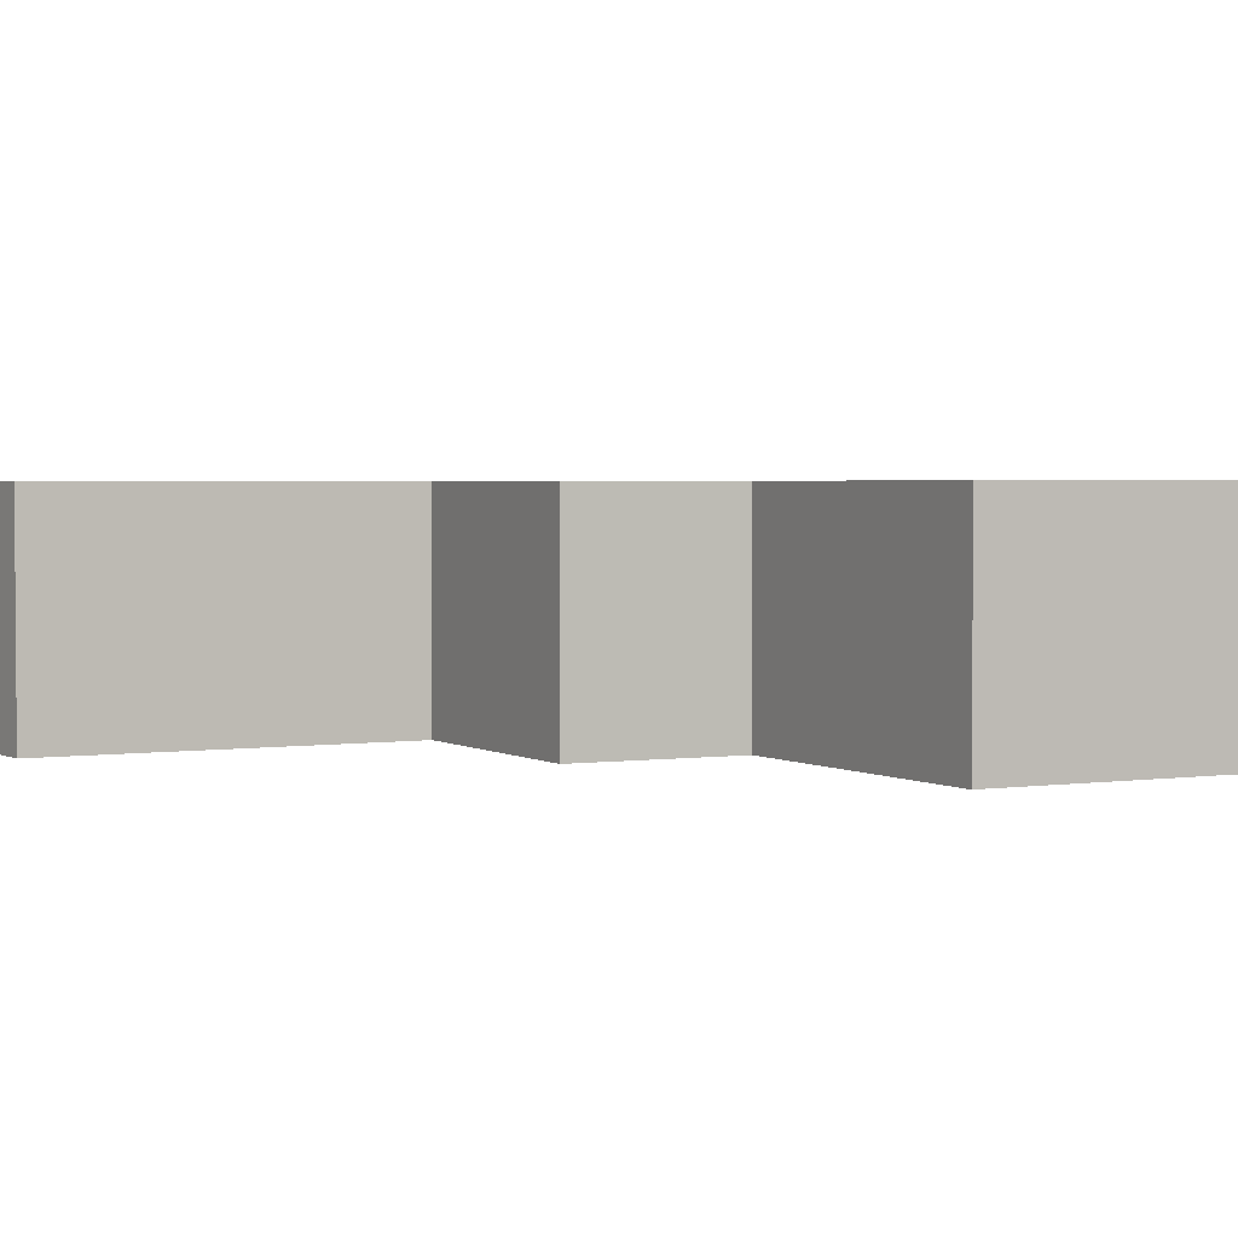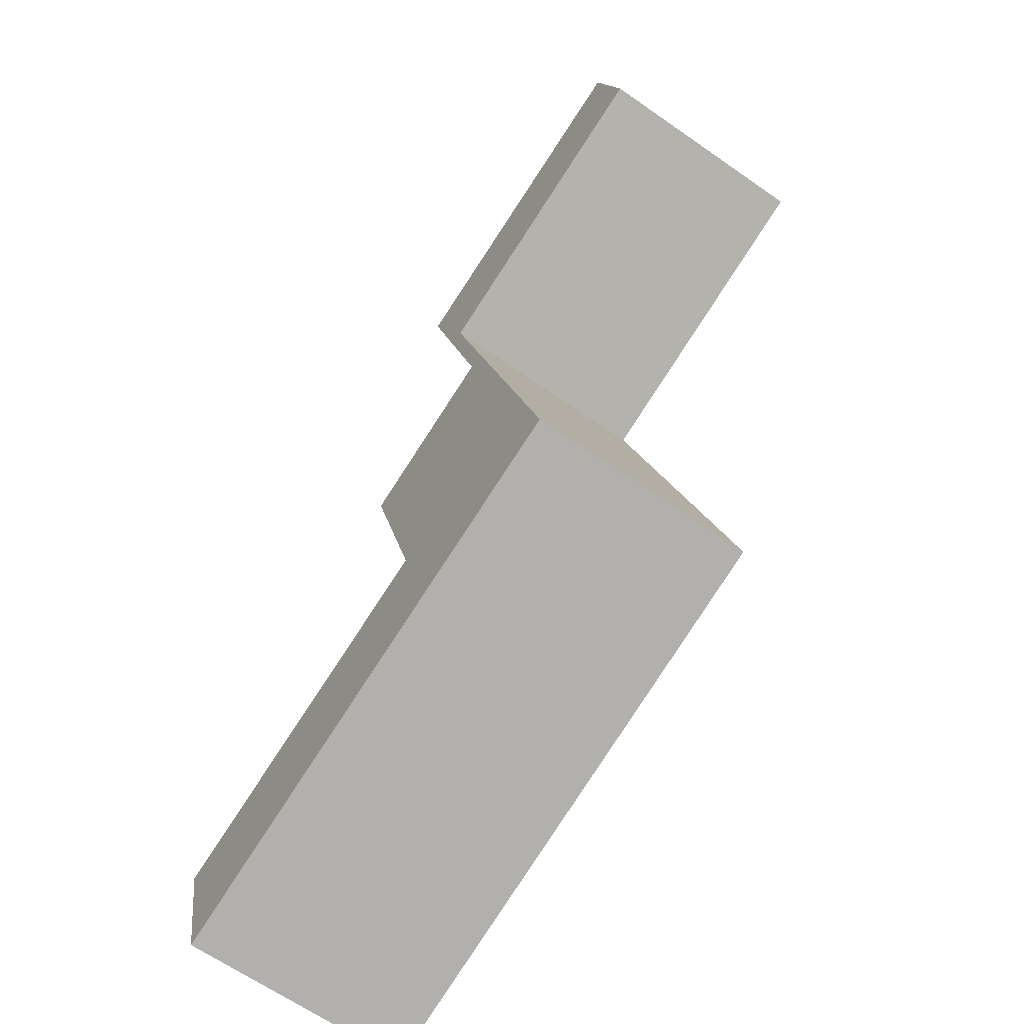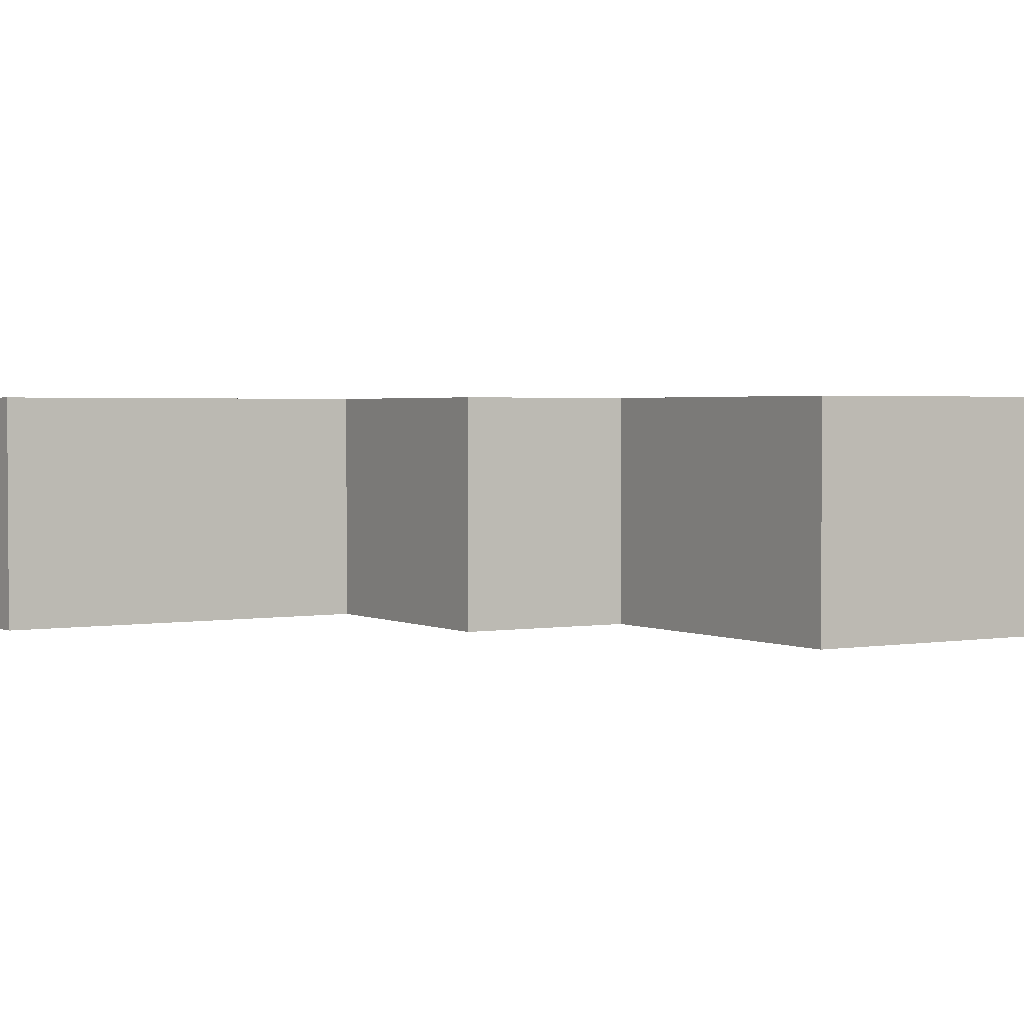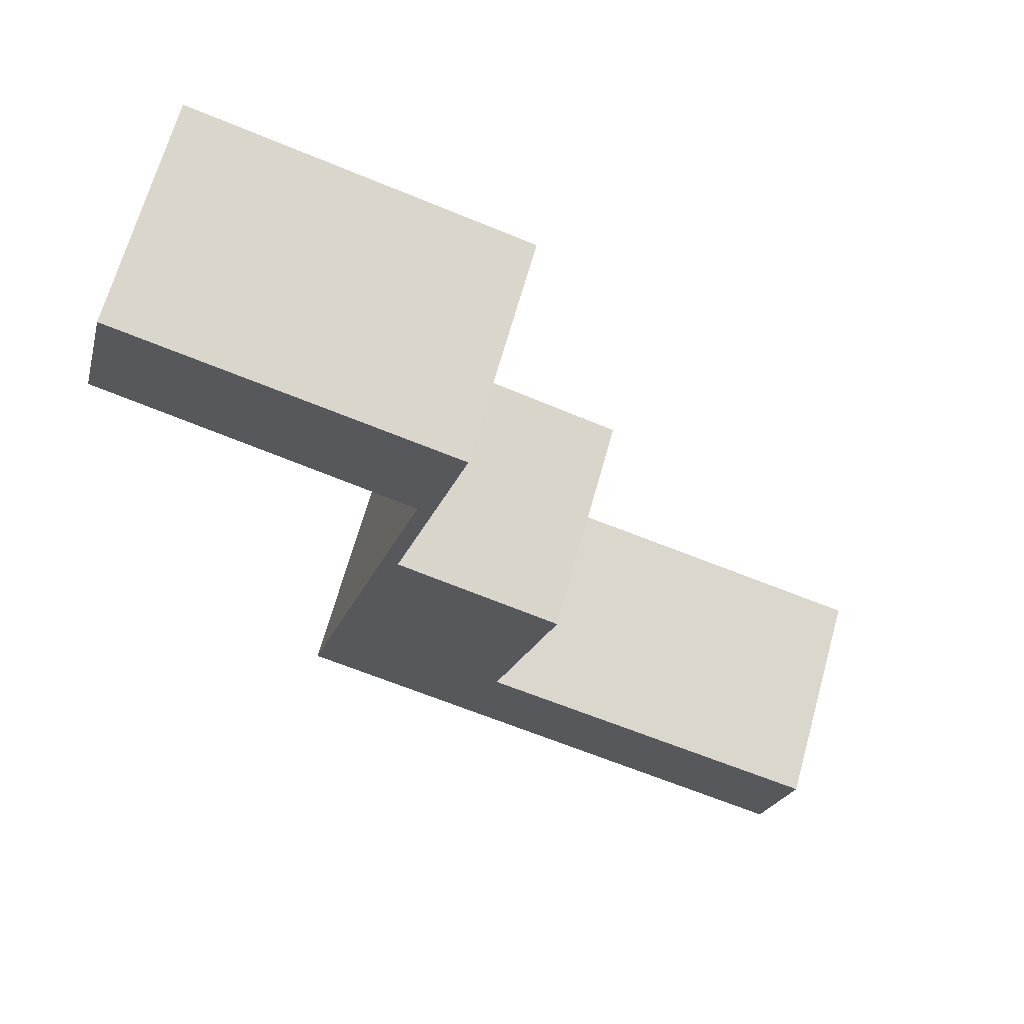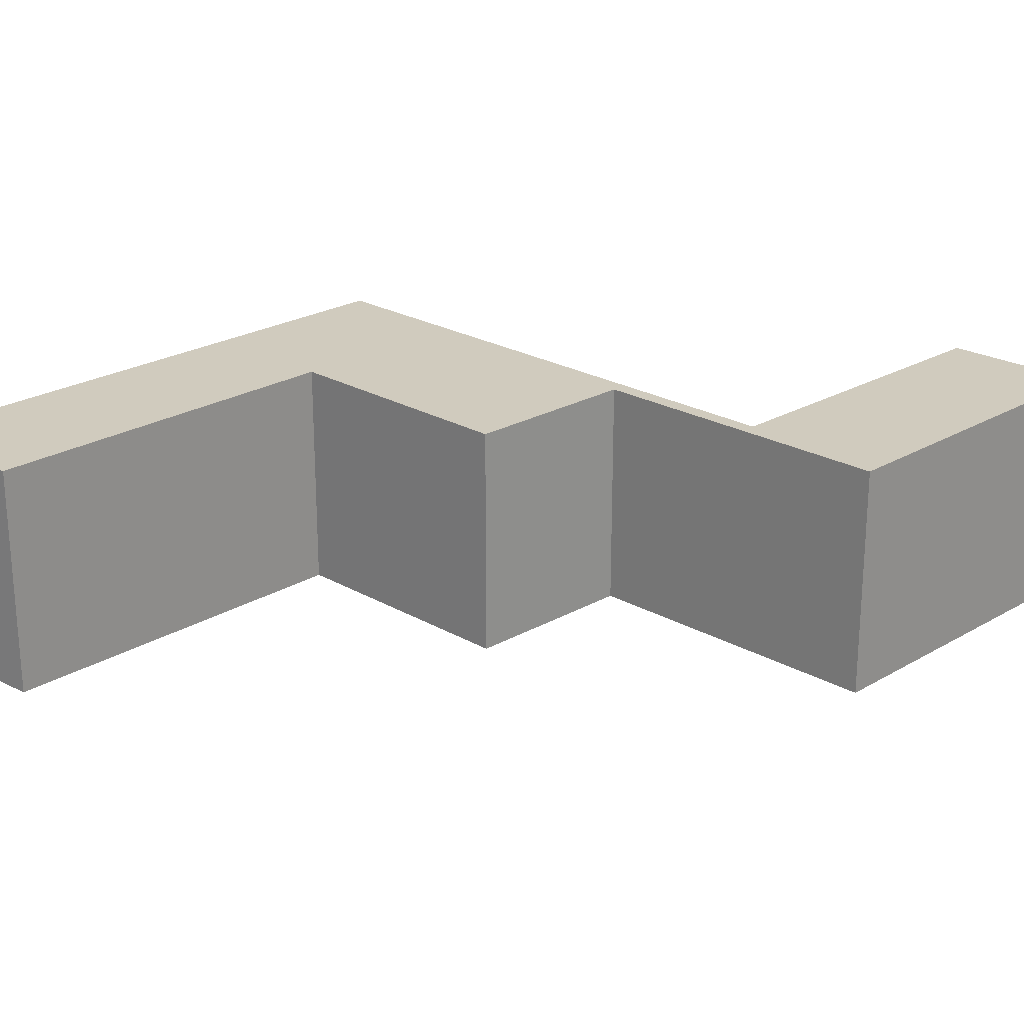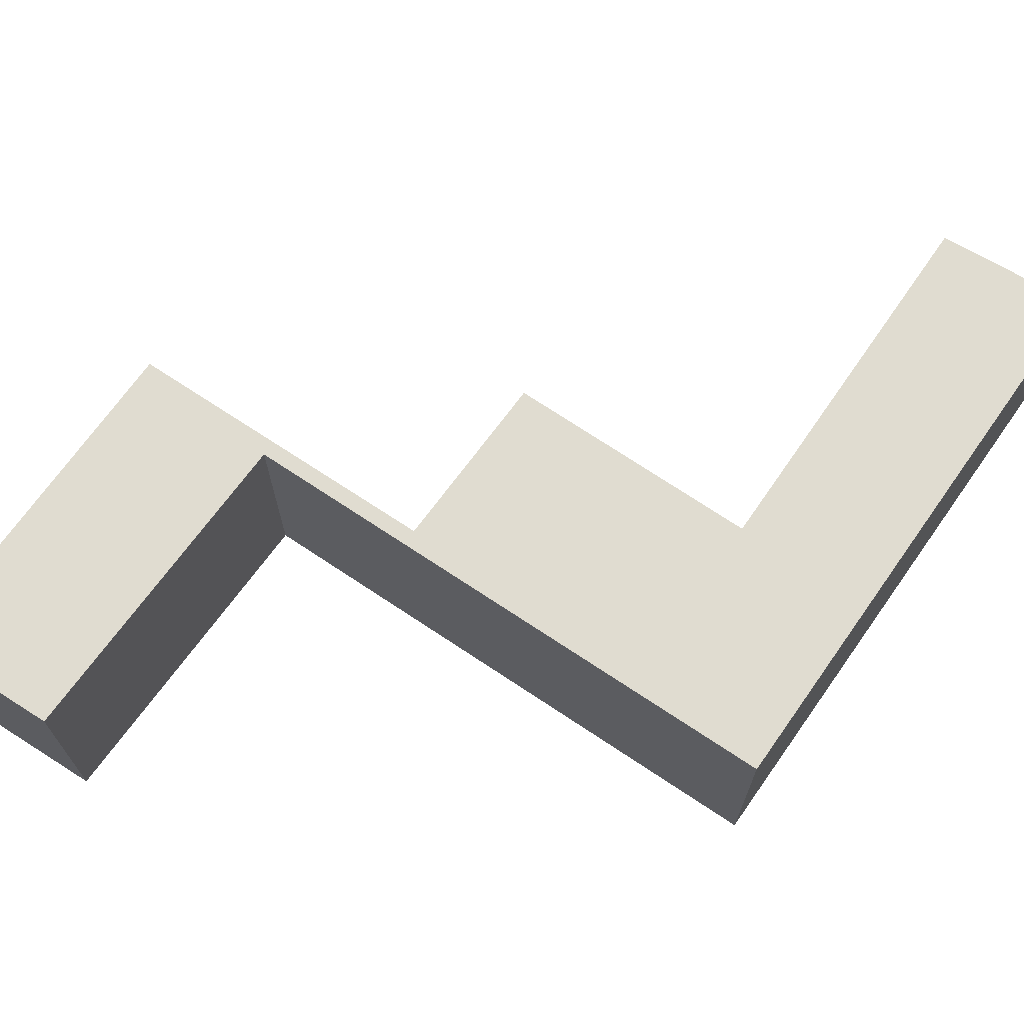
<metadata>
{"format":"obj","ext":"obj","renderer":"f3d","projection":"perspective","resolution":1024,"background":"white","views":[{"elev":2.6,"azim":-43.5,"up":"+Y"},{"elev":-65.0,"azim":54.9,"up":"+Z"},{"elev":2.3,"azim":-47.5,"up":"+Y"},{"elev":67.2,"azim":-164.4,"up":"+Z"},{"elev":23.4,"azim":-61.2,"up":"+Y"},{"elev":69.6,"azim":108.8,"up":"+Y"}]}
</metadata>
<code>
v  0 2.466 1.51e-16
v  6.248 2.466 0.227
v  0.307 2.466 -1.512
v  3.879 2.466 1.095
v  3.166 2.466 3.692
v  4.985 2.466 4.264
v  4.69 2.466 6.017
v  4.12 2.466 7.519
v  8.061 2.466 7.064
v  7.691 2.466 8.572
v  8.061 -4.325e-16 7.064
v  4.69 -3.684e-16 6.017
v  6.248 -1.39e-17 0.227
v  0.307 9.258e-17 -1.512
v  7.691 -5.249e-16 8.572
v  0 0 0
v  3.879 -6.705e-17 1.095
v  3.166 -2.261e-16 3.692
v  4.985 -2.611e-16 4.264
v  4.12 -4.604e-16 7.519
g defaultobject
f 1 2 3
f 2 1 4
f 2 4 5
f 2 5 6
f 2 6 7
f 7 6 8
f 7 8 9
f 9 8 10
f 11 7 9
f 7 11 12
f 13 3 2
f 3 13 14
f 12 2 7
f 2 12 13
f 15 9 10
f 9 15 11
f 14 1 3
f 1 14 16
f 17 5 4
f 5 17 18
f 19 8 6
f 8 19 20
f 16 4 1
f 4 16 17
f 18 6 5
f 6 18 19
f 20 10 8
f 10 20 15
f 13 16 14
f 16 13 17
f 17 13 19
f 19 13 12
f 17 19 18
f 19 12 20
f 20 12 11
f 20 11 15

</code>
